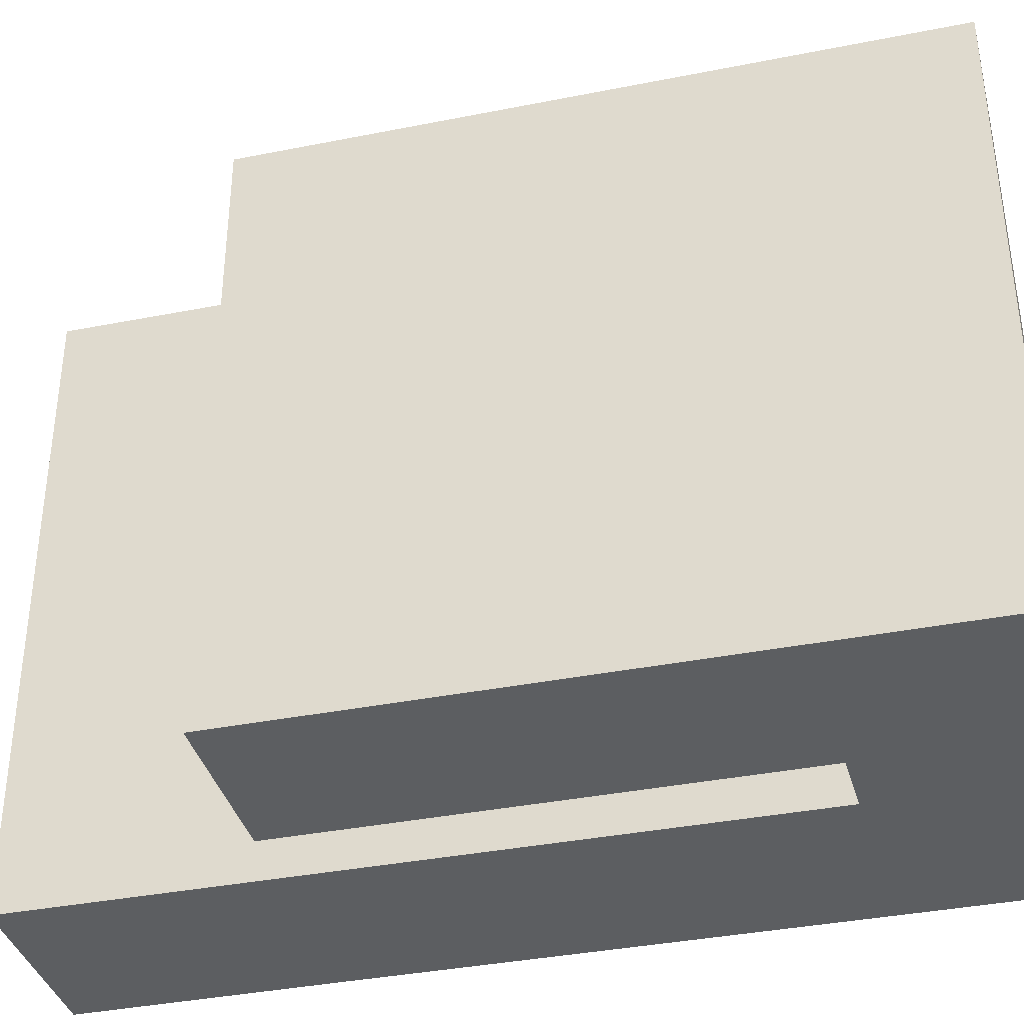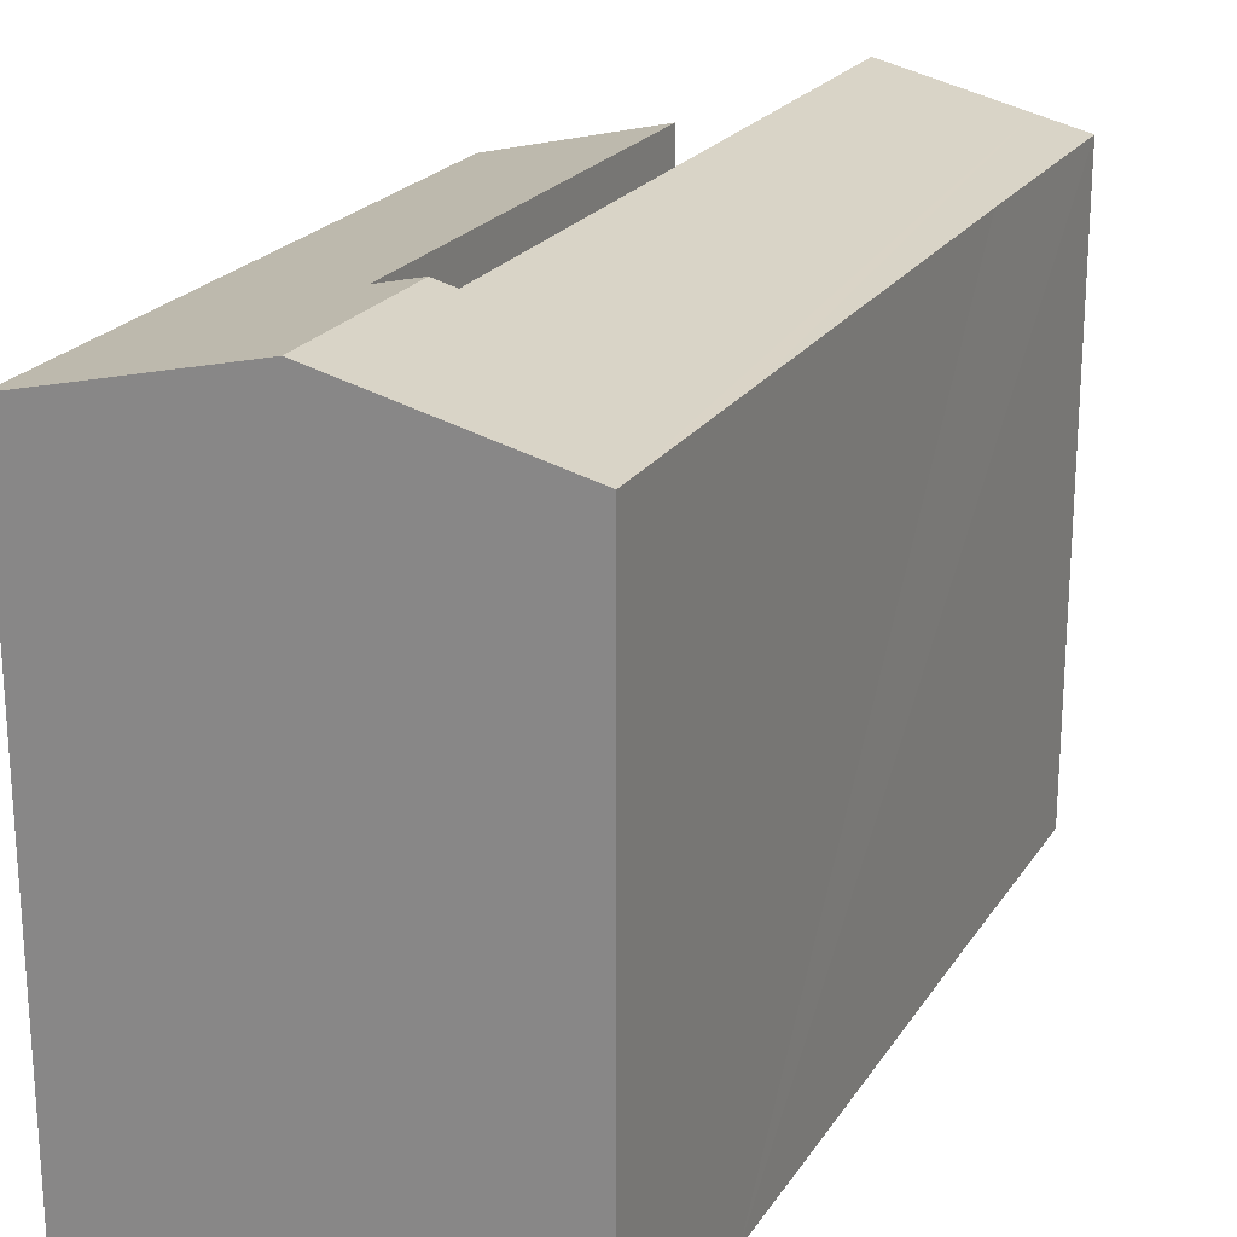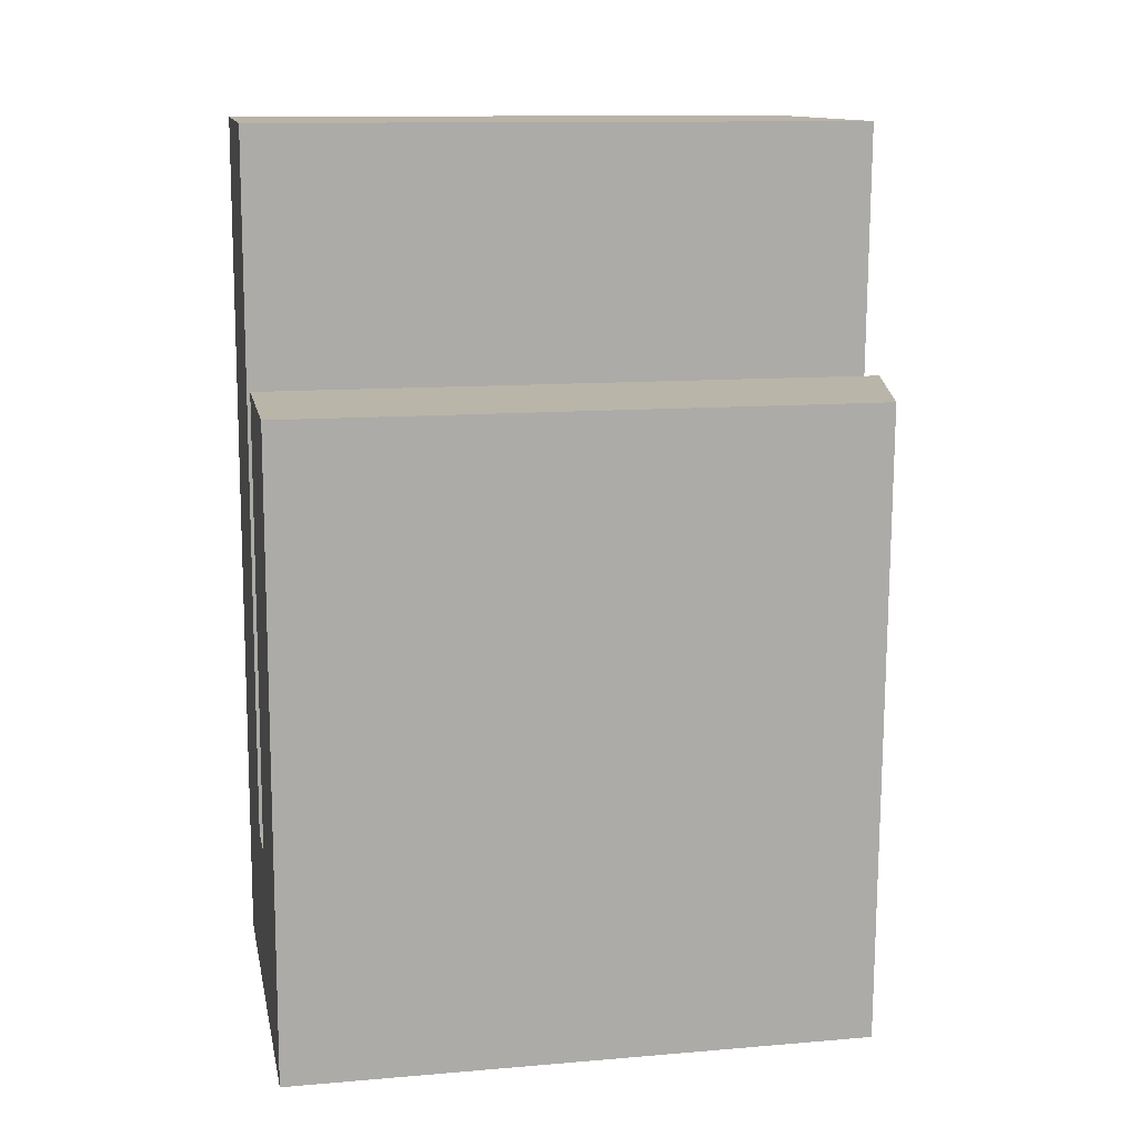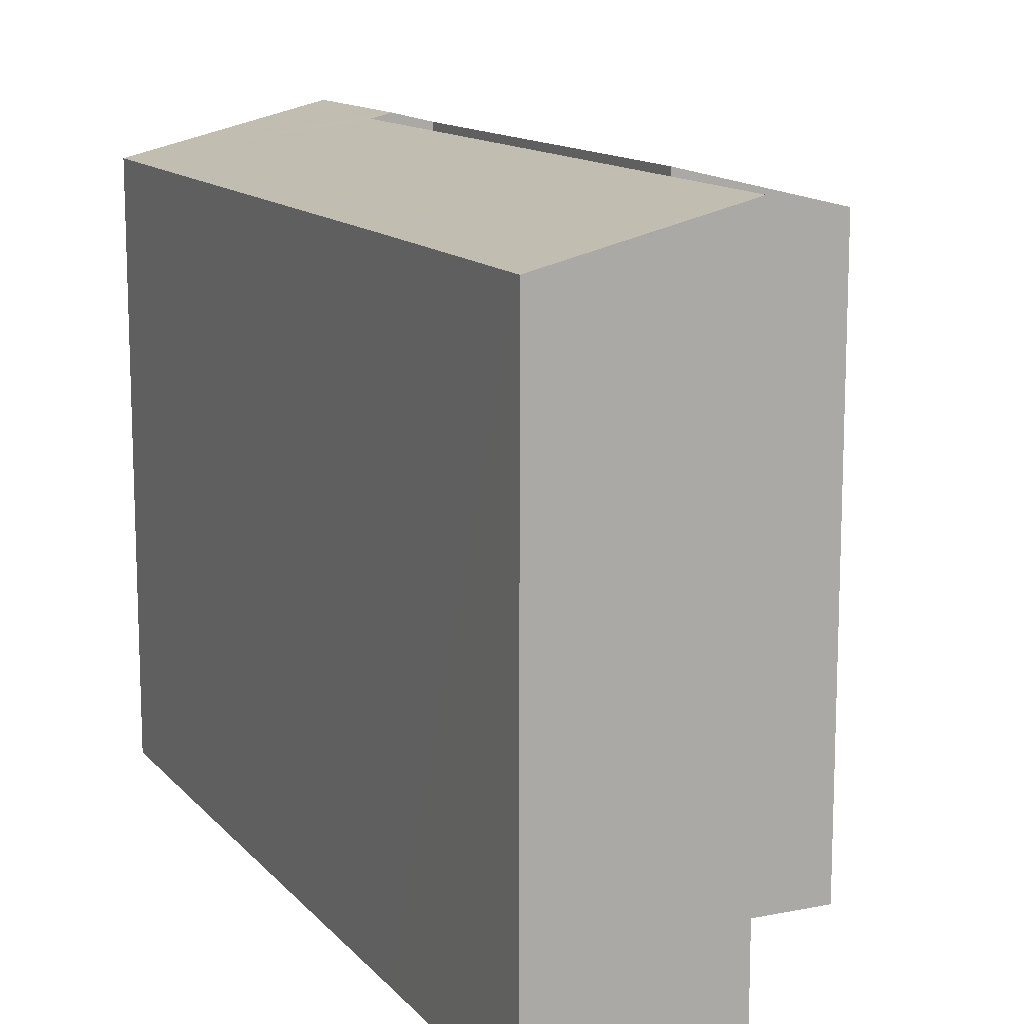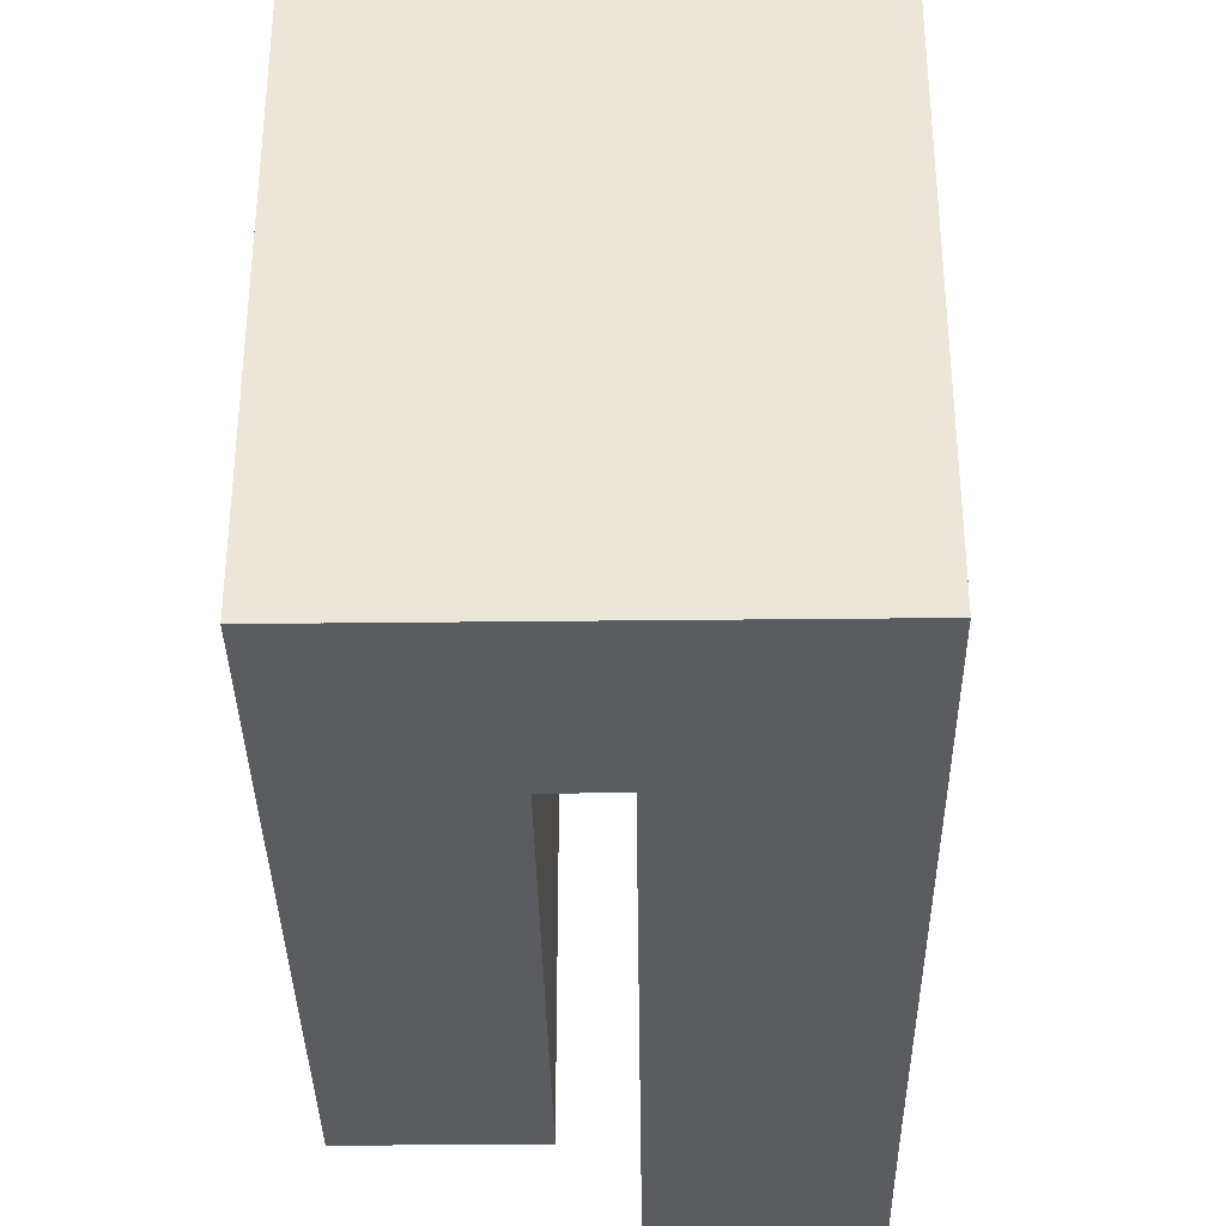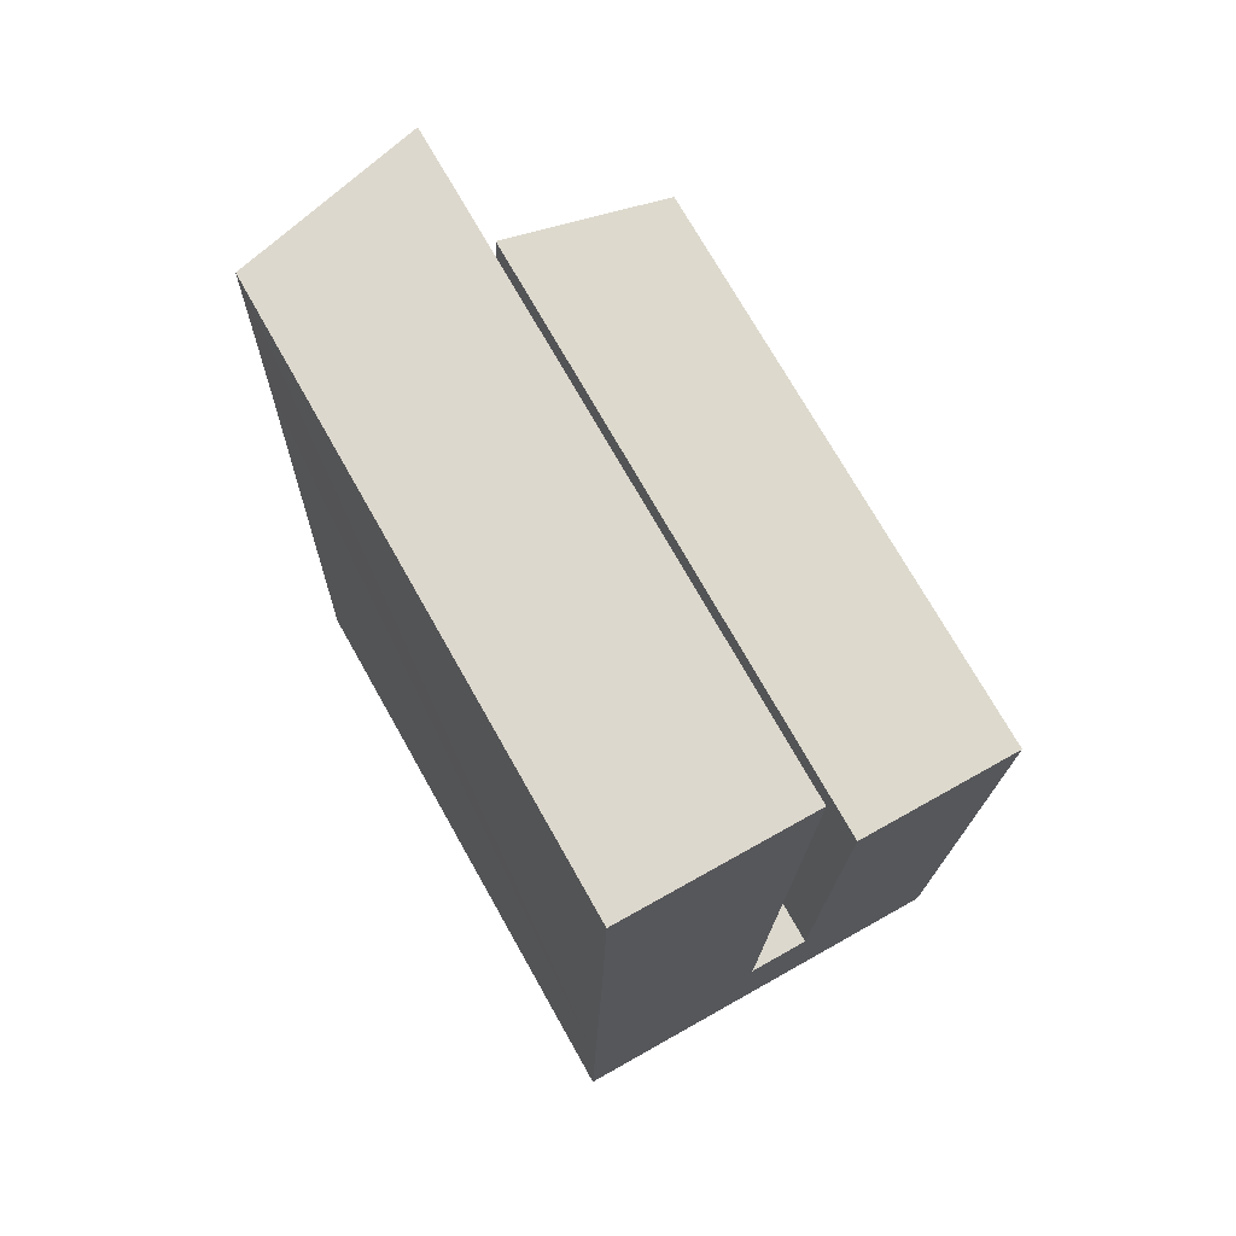
<metadata>
{"format":"obj","ext":"obj","renderer":"f3d","projection":"perspective","resolution":1024,"background":"white","views":[{"elev":-37.3,"azim":105.7,"up":"+Y"},{"elev":21.9,"azim":-154.3,"up":"+Y"},{"elev":12.2,"azim":78.7,"up":"+Z"},{"elev":12.9,"azim":-23.4,"up":"+Y"},{"elev":-35.2,"azim":-177.8,"up":"+Y"},{"elev":72.9,"azim":-29.4,"up":"+Z"}]}
</metadata>
<code>
v  0 4.83 2.958e-16
v  1.697 5.229 1.398
v  1.663 5.229 -0.04
v  1.528 5.188 1.399
v  1.626 5.19 5.196
v  1.679 5.191 7.263
v  0.576 4.927 7.284
v  0.039 4.83 1.597
v  0.133 4.832 5.311
v  0.175 4.831 7.292
v  3.45 4.83 5.181
v  2.034 5.148 1.396
v  2.121 5.149 5.211
v  3.361 4.83 1.357
v  3.328 4.83 -0.079
v  1.679 -4.447e-16 7.263
v  0.175 -4.465e-16 7.292
v  0.576 -4.46e-16 7.284
v  1.528 -8.566e-17 1.399
v  2.034 -8.548e-17 1.396
v  1.697 -8.56e-17 1.398
v  2.121 -3.191e-16 5.211
v  3.45 -3.172e-16 5.181
v  1.626 -3.182e-16 5.196
v  3.328 4.837e-18 -0.079
v  3.361 -8.309e-17 1.357
v  0 0 0
v  0.039 -9.779e-17 1.597
v  0.133 -3.252e-16 5.311
v  1.663 2.449e-18 -0.04
g defaultobject
f 1 2 3
f 2 1 4
f 4 1 5
f 5 1 6
f 6 1 7
f 7 1 8
f 7 8 9
f 7 9 10
f 11 12 13
f 12 11 14
f 12 3 2
f 3 12 14
f 3 14 15
f 7 16 6
f 16 7 10
f 16 10 17
f 16 17 18
f 4 12 2
f 12 4 19
f 12 19 20
f 20 19 21
f 22 11 13
f 11 22 23
f 16 5 6
f 5 16 4
f 4 16 19
f 19 16 24
f 23 14 11
f 14 23 15
f 15 23 25
f 25 23 26
f 12 22 13
f 22 12 20
f 27 8 1
f 8 27 9
f 9 27 28
f 9 28 10
f 10 28 29
f 10 29 17
f 25 3 15
f 3 25 1
f 1 25 27
f 27 25 30
f 23 20 26
f 20 23 22
f 26 30 25
f 30 26 27
f 27 26 19
f 27 19 28
f 19 26 20
f 19 20 21
f 28 19 24
f 28 24 29
f 29 24 16
f 29 16 18
f 29 18 17

</code>
